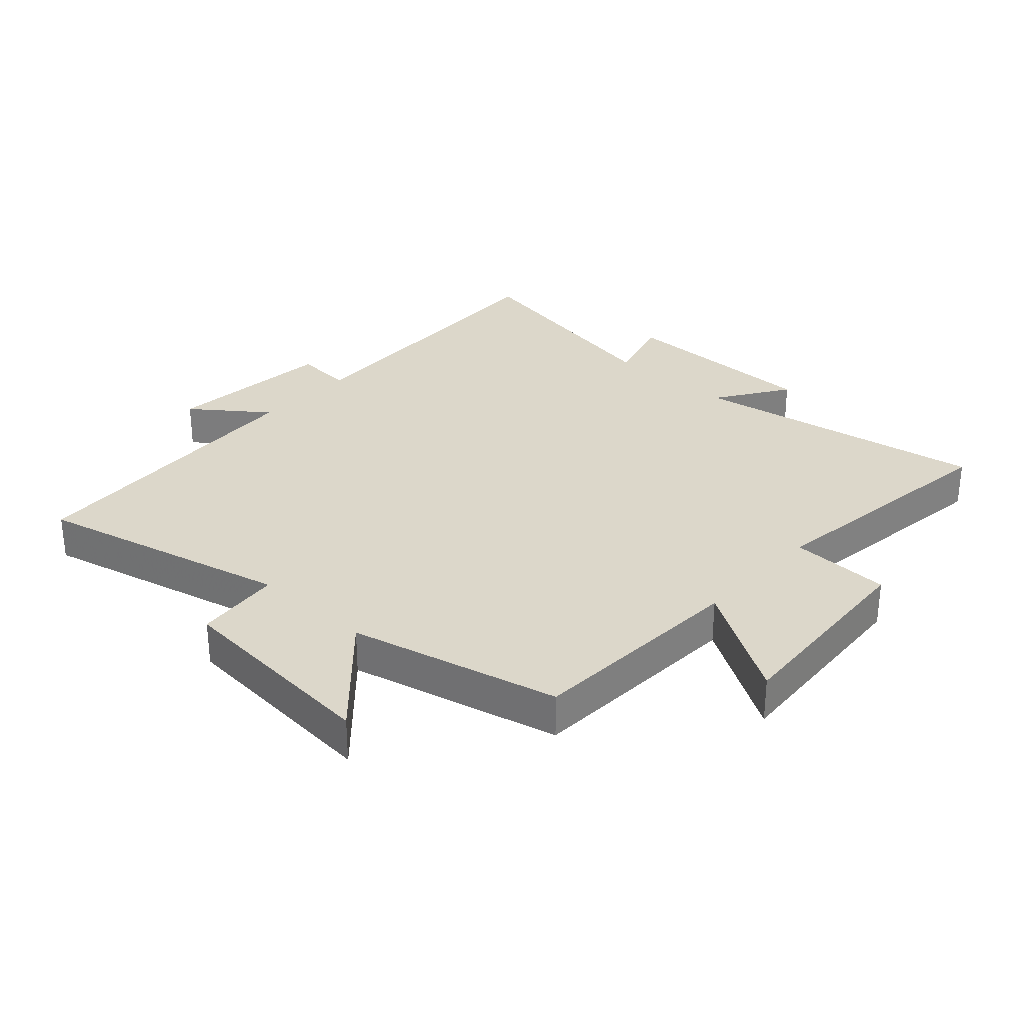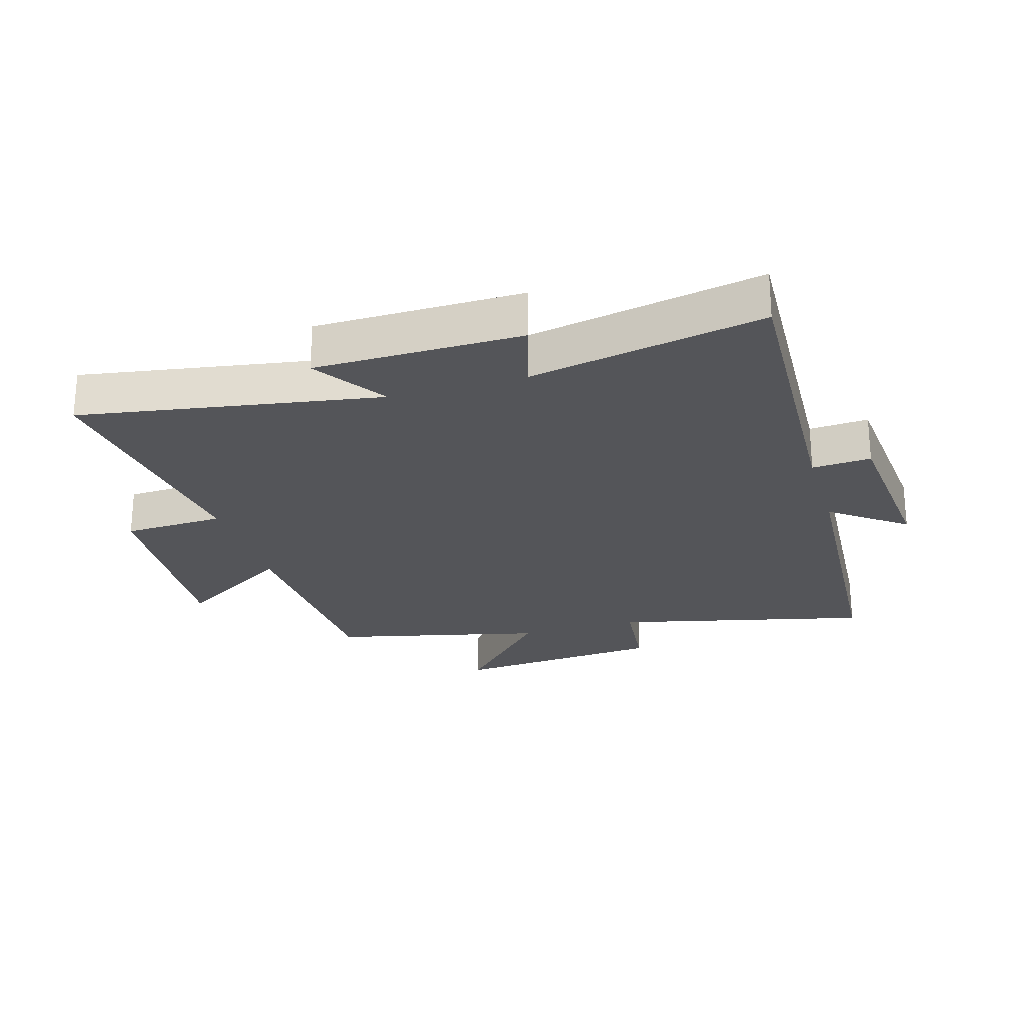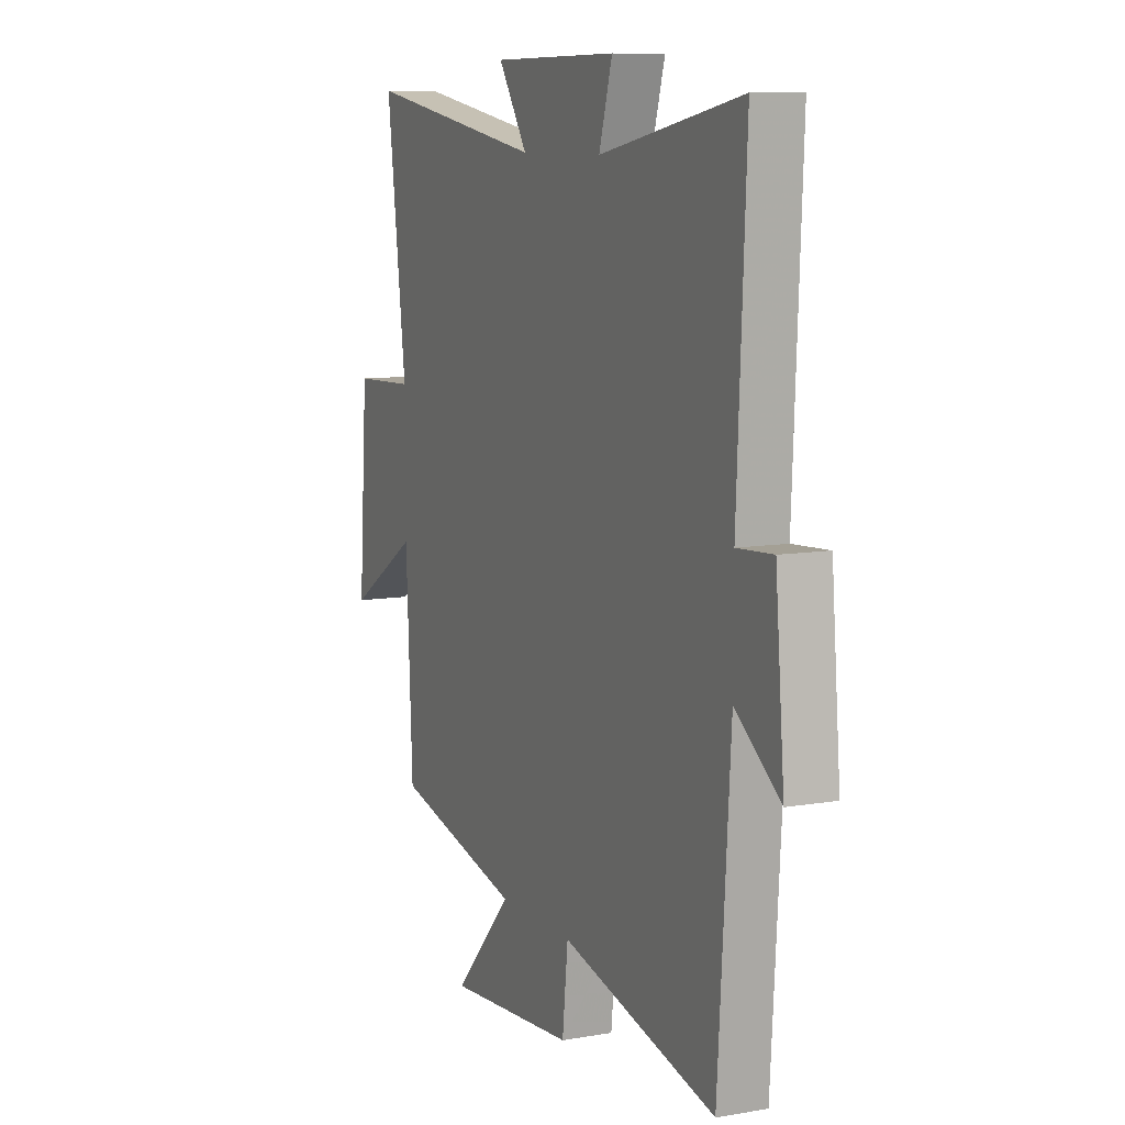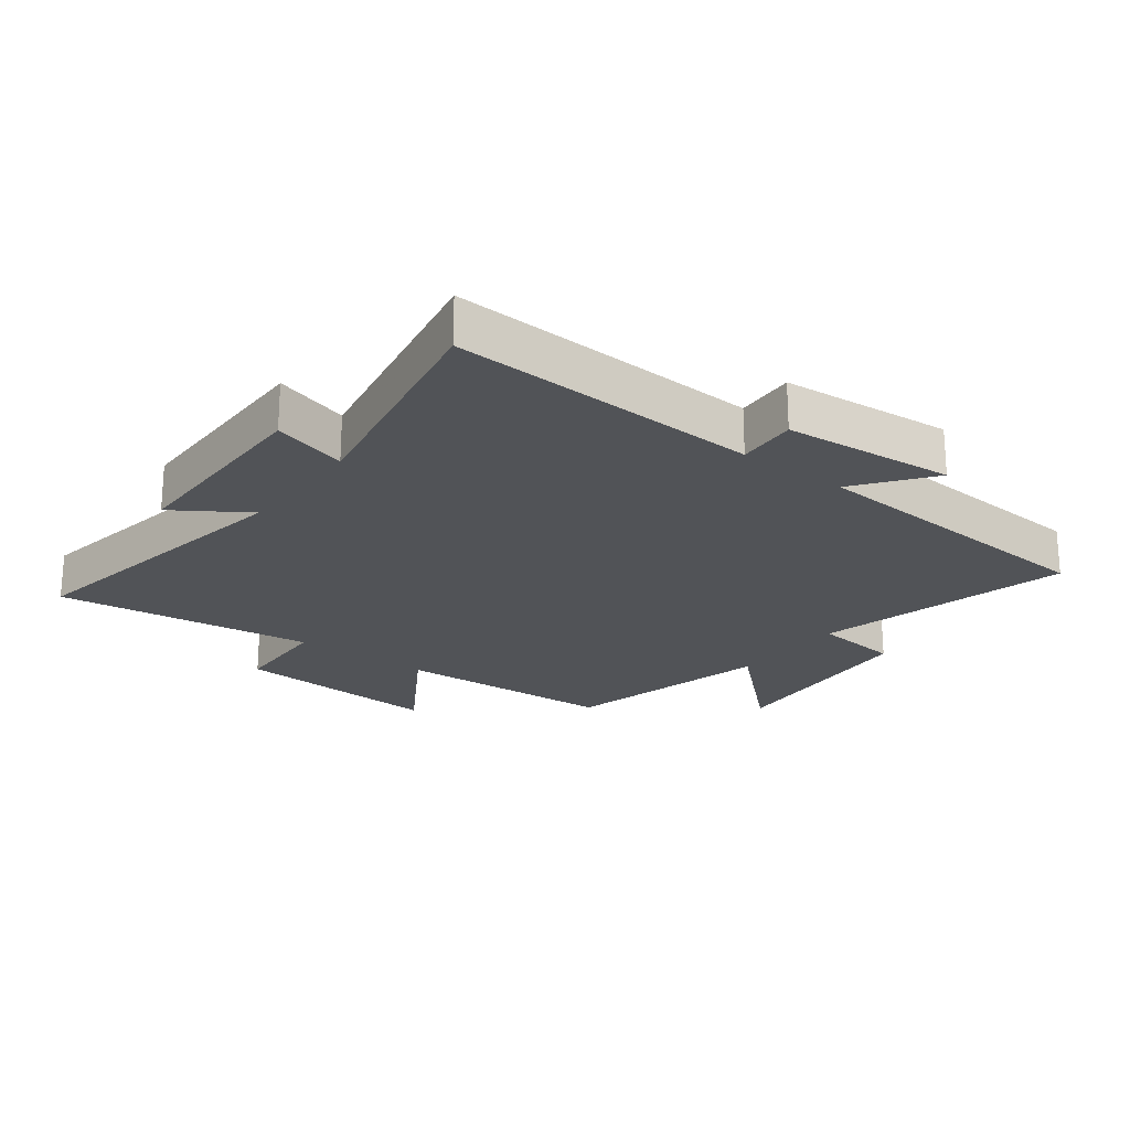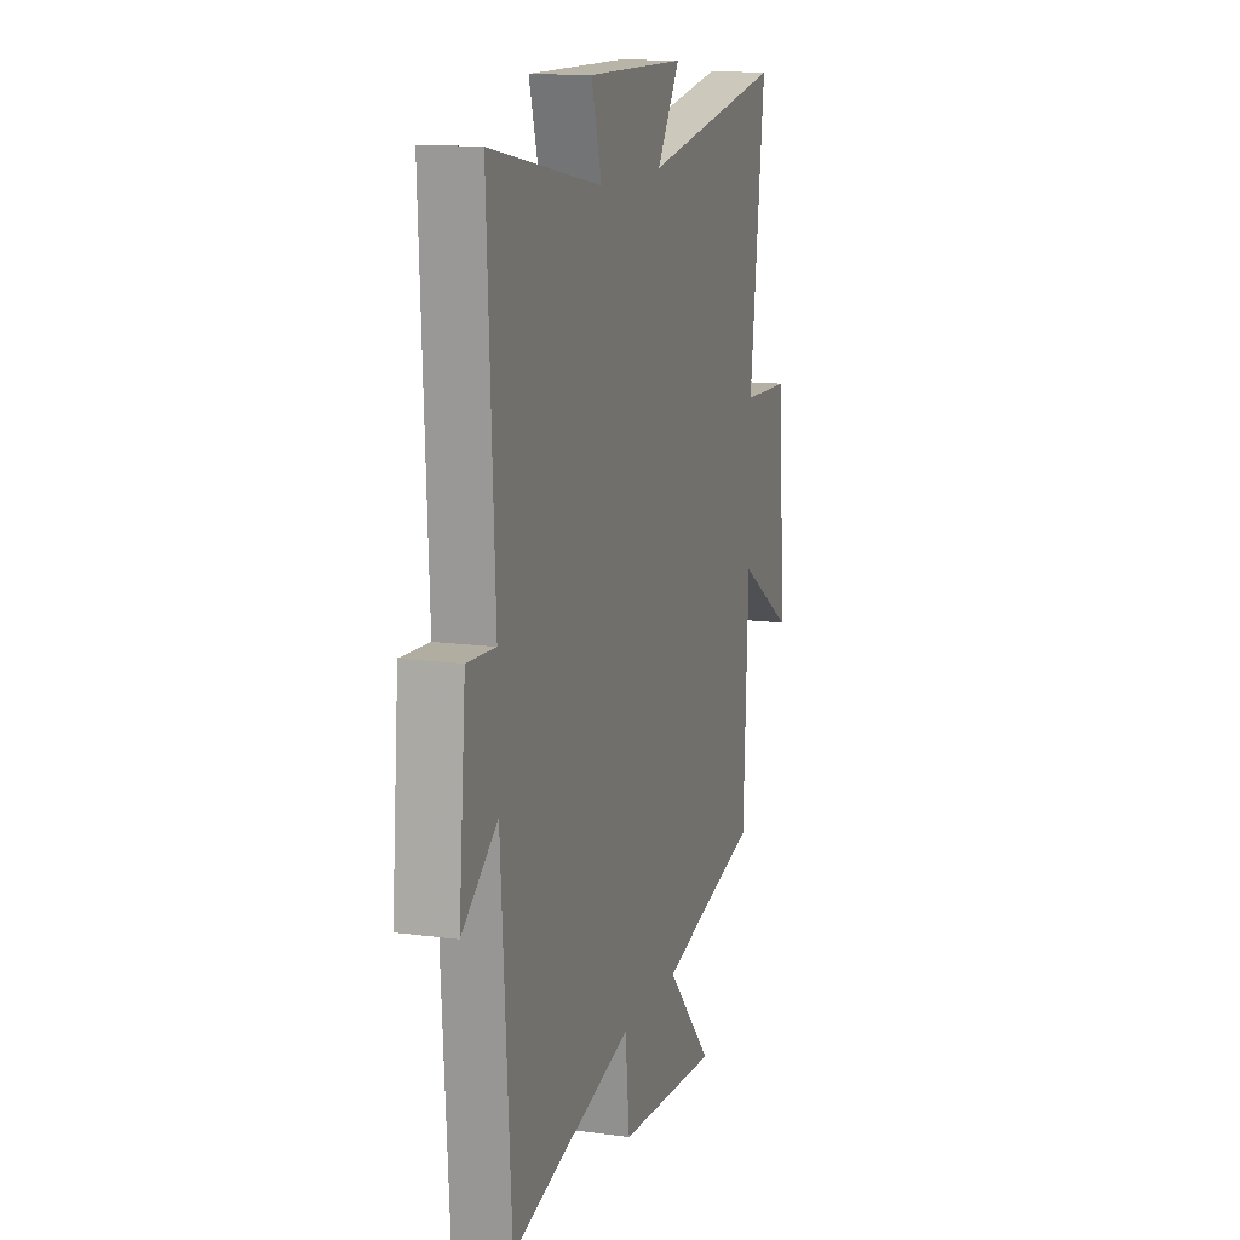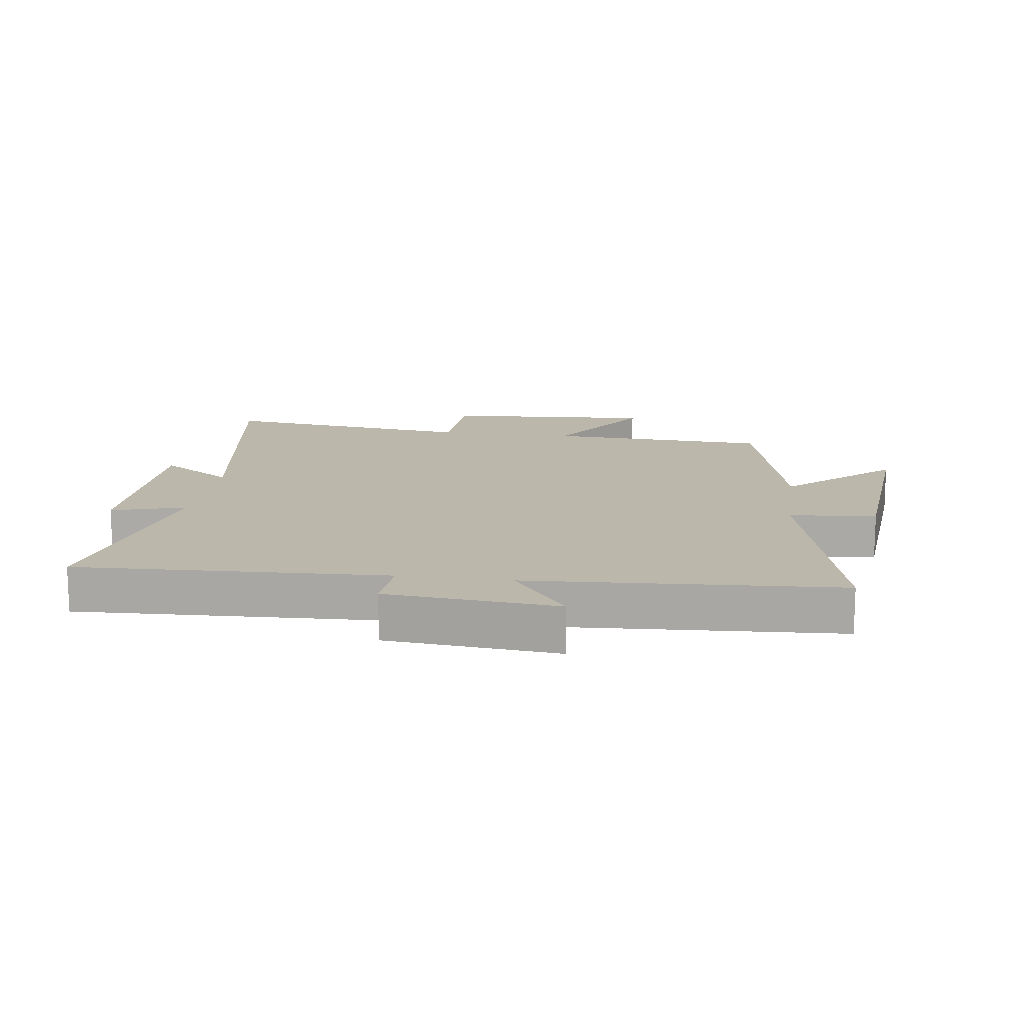
<metadata>
{"format":"obj","ext":"obj","renderer":"f3d","projection":"perspective","resolution":1024,"background":"white","views":[{"elev":30.5,"azim":-137.5,"up":"+Y"},{"elev":-24.6,"azim":16.7,"up":"+Y"},{"elev":9.3,"azim":65.4,"up":"+Z"},{"elev":-22.1,"azim":52.8,"up":"+Y"},{"elev":13.6,"azim":107.0,"up":"+Z"},{"elev":14.4,"azim":98.1,"up":"+Y"}]}
</metadata>
<code>
v -0.483 0.07 -0.419
v -0.5 0.07 -0.061
v -0.687 0.07 -0.177
v -0.663 0.07 0.161
v -0.5 0.07 0.167
v -0.552 0.07 0.581
v -0.072 0.07 0.5
v -0.149 0.07 0.617
v 0.183 0.07 0.619
v 0.148 0.07 0.5
v 0.523 0.07 0.571
v 0.5 0.07 0.074
v 0.595 0.07 0.08
v 0.619 0.07 -0.194
v 0.5 0.07 -0.104
v 0.468 0.07 -0.599
v 0.058 0.07 -0.5
v 0.043 0.07 -0.64
v -0.299 0.07 -0.668
v -0.144 0.07 -0.5
v -0.483 0 -0.419
v -0.5 0 -0.061
v -0.687 0 -0.177
v -0.663 0 0.161
v -0.5 0 0.167
v -0.552 0 0.581
v -0.072 0 0.5
v -0.149 0 0.617
v 0.183 0 0.619
v 0.148 0 0.5
v 0.523 0 0.571
v 0.5 0 0.074
v 0.595 0 0.08
v 0.619 0 -0.194
v 0.5 0 -0.104
v 0.468 0 -0.599
v 0.058 0 -0.5
v 0.043 0 -0.64
v -0.299 0 -0.668
v -0.144 0 -0.5
f 17 18 19 20
f 17 20 1 2
f 15 16 17 2
f 12 13 14 15
f 12 15 2
f 10 11 12 2
f 7 8 9 10
f 7 10 2 3
f 5 6 7
f 5 7 3
f 3 4 5
f 40 39 38 37
f 22 21 40 37
f 22 37 36 35
f 35 34 33 32
f 22 35 32
f 22 32 31 30
f 30 29 28 27
f 23 22 30 27
f 27 26 25
f 23 27 25
f 25 24 23
f 1 21 22 2
f 2 22 23 3
f 3 23 24 4
f 4 24 25 5
f 5 25 26 6
f 6 26 27 7
f 7 27 28 8
f 8 28 29 9
f 9 29 30 10
f 10 30 31 11
f 11 31 32 12
f 12 32 33 13
f 13 33 34 14
f 14 34 35 15
f 15 35 36 16
f 16 36 37 17
f 17 37 38 18
f 18 38 39 19
f 19 39 40 20
f 20 40 21 1

</code>
